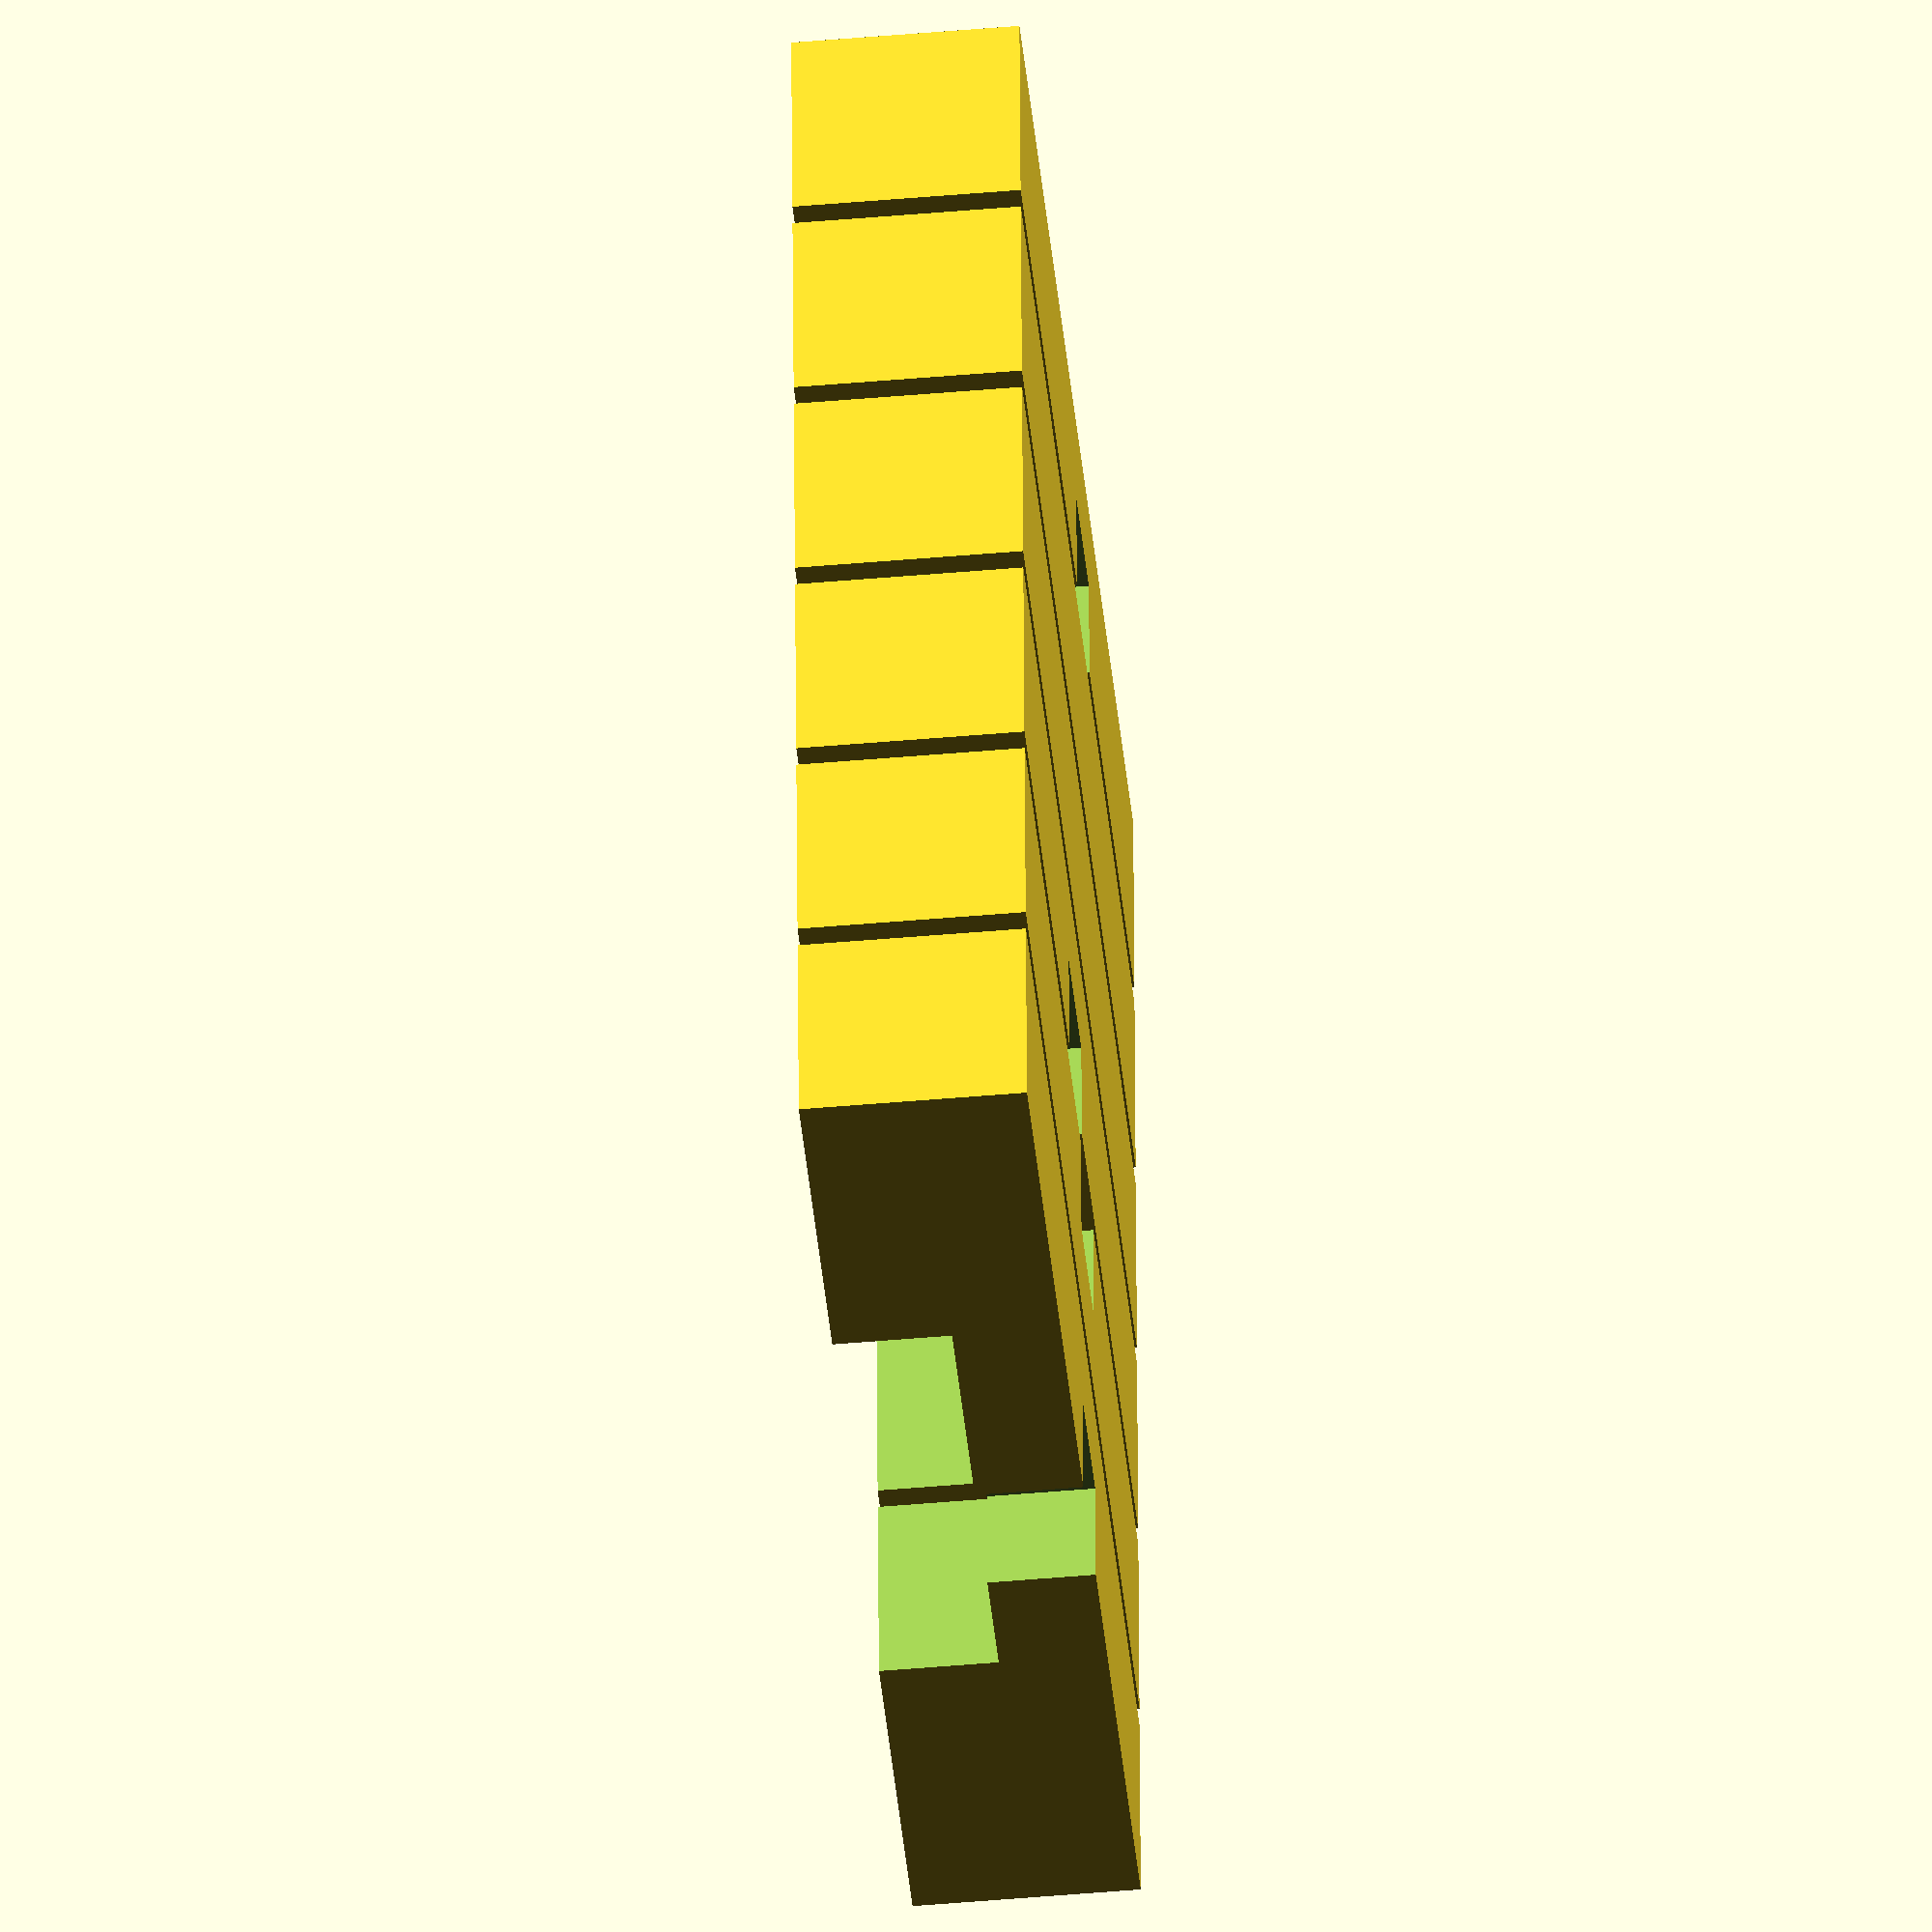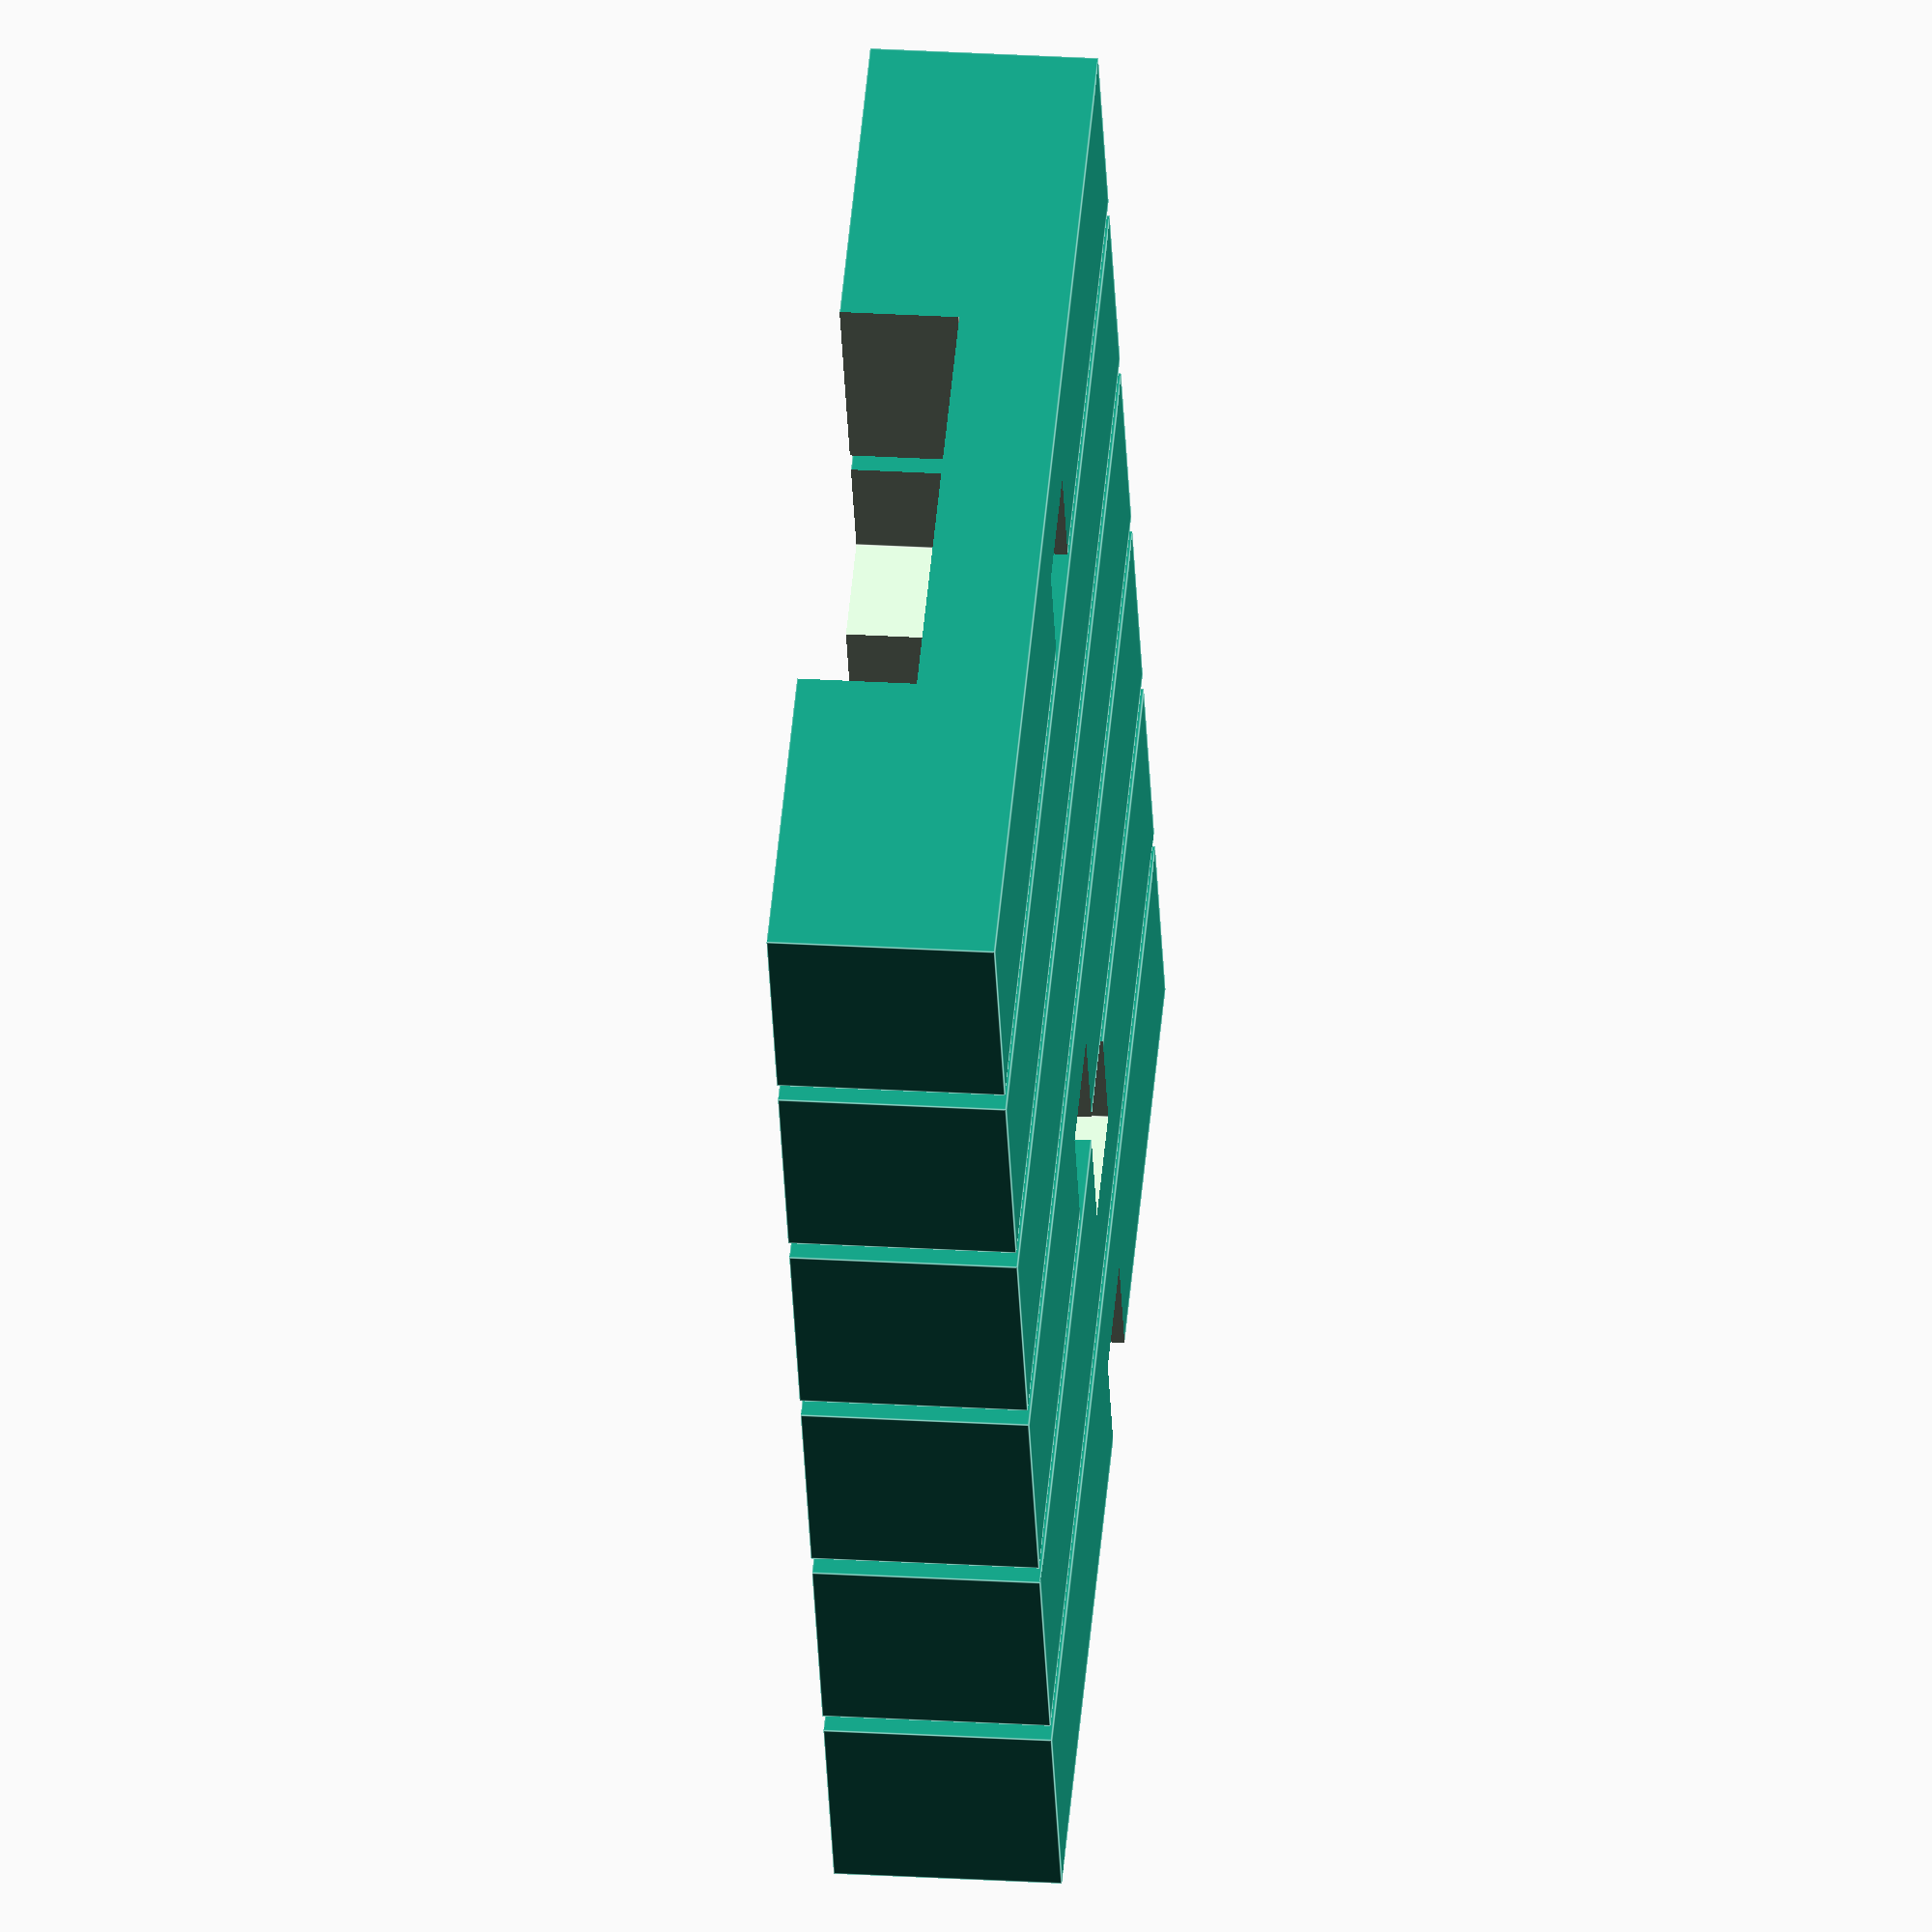
<openscad>

SCALE=5; //Scale=1.0 means one piece is size of 2x2x10mm
GAP=0.5;

BIT = 1.0 * SCALE;
HEIGHT = 2 * BIT;
LENGTH = 5 * HEIGHT;
GAP_2=GAP / 2;
//BIT_GAP = BIT + GAP;

BLOCK=[HEIGHT, LENGTH, HEIGHT];


function bit_gap(bits) = (bits*BIT + GAP);

function bit_pos(bits) = (bits*BIT - GAP_2);

module part_one(){
    difference(){
        cube(BLOCK);
        translate([bit_pos(0), bit_pos(3), bit_pos(1)])
        cube([bit_gap(2), bit_gap(4), bit_gap(1)]);
        translate([bit_pos(1), bit_pos(4), bit_pos(0)])
        cube([bit_gap(1), bit_gap(1), bit_gap(1)]);
    };
};

module part_two(){
    difference(){
        cube(BLOCK);
        translate([bit_pos(0), bit_pos(3), bit_pos(1)])
        cube([bit_gap(1), bit_gap(4), bit_gap(1)]);
        translate([bit_pos(1), bit_pos(4), bit_pos(1)])
        cube([bit_gap(1), bit_gap(2), bit_gap(1)]);
    };
};


module part_three(){
    difference(){
        cube(BLOCK);
        translate([bit_pos(0), bit_pos(3), bit_pos(1)])
        cube([bit_gap(2), bit_gap(2), bit_gap(1)]);
        translate([bit_pos(0), bit_pos(6), bit_pos(1)])
        cube([bit_gap(2), bit_gap(1), bit_gap(1)]);
    };
};

module part_four(){
    difference(){
        cube(BLOCK);
        translate([bit_pos(0), bit_pos(5), bit_pos(1)])
        cube([bit_gap(1), bit_gap(1), bit_gap(1)]);
        translate([bit_pos(1), bit_pos(5), bit_pos(1)])
        cube([bit_gap(1), bit_gap(2), bit_gap(1)]);
        translate([bit_pos(1), bit_pos(5), bit_pos(0)])
        cube([bit_gap(1), bit_gap(1), bit_gap(1)]);
    };
};

module part_five(){
        translate([HEIGHT,0,0])
        mirror([1,0,0])
        part_one();
};

module part_six(){
    part_one();
};

part_one();
translate([HEIGHT + 1,0,0])
part_two();
translate([2*HEIGHT + 2,0,0])
part_three();
translate([3*HEIGHT + 3,0,0])
part_four();
translate([4*HEIGHT + 4,0,0])
part_five();
translate([5*HEIGHT + 5,0,0])
part_six();

</openscad>
<views>
elev=227.2 azim=272.9 roll=84.3 proj=o view=solid
elev=155.1 azim=296.5 roll=84.2 proj=o view=edges
</views>
